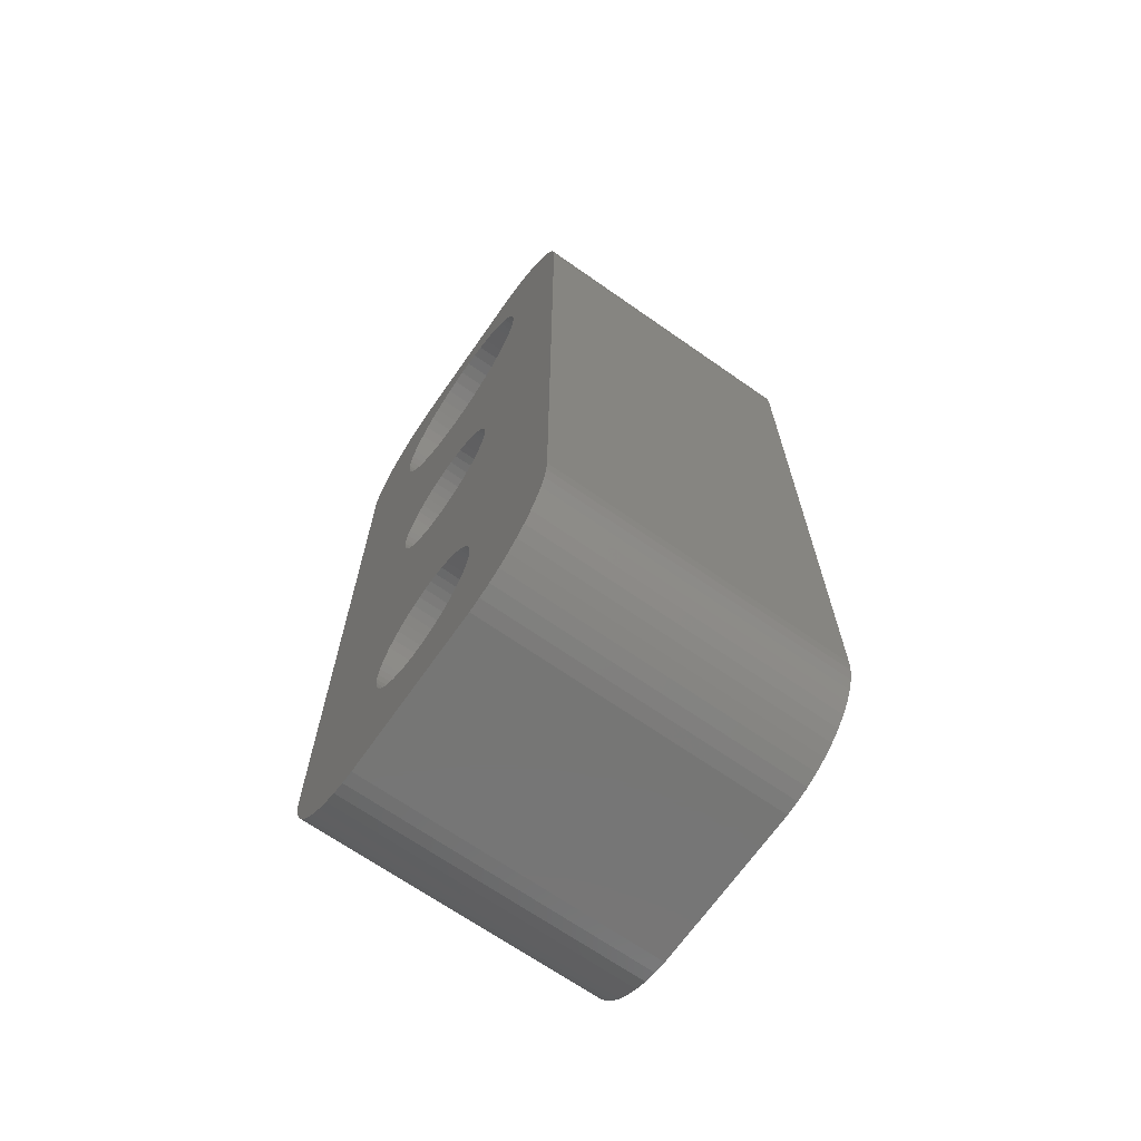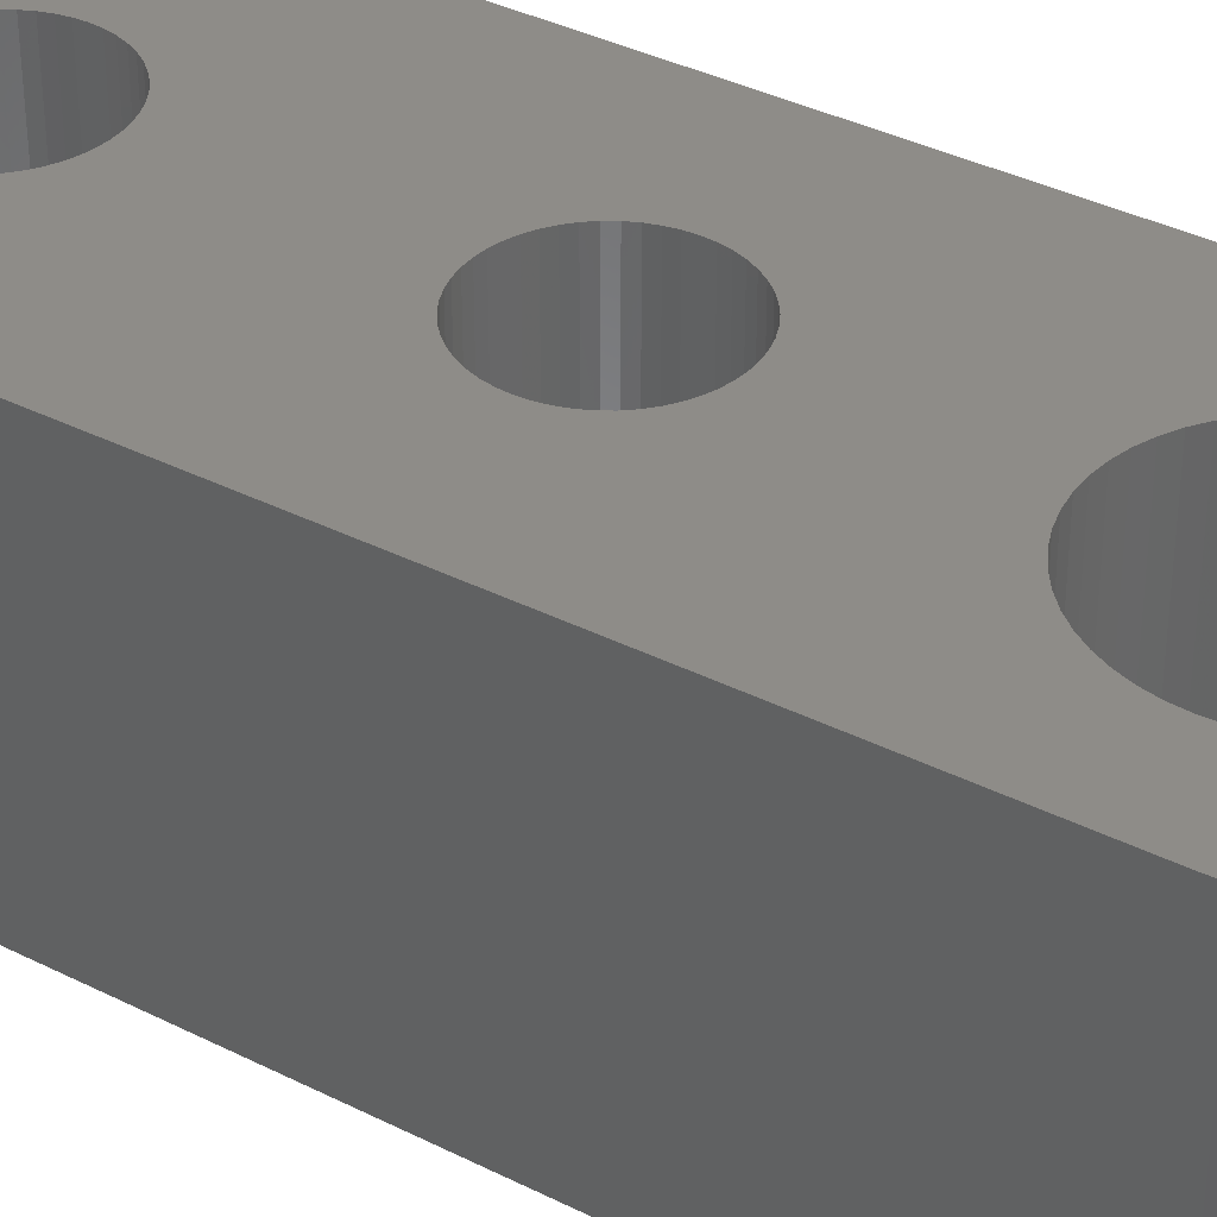
<metadata>
{"format":"stl","ext":"stl","renderer":"f3d","projection":"perspective","resolution":1024,"background":"white","views":[{"elev":-68.4,"azim":55.0,"up":"+Y"},{"elev":37.0,"azim":123.1,"up":"+Z"}]}
</metadata>
<code>
# stl→obj: 404 verts, 816 faces
v 3.25 -15 -7
v 3.224 -14.59 7
v 3.224 -14.59 -7
v 3.25 -15 7
v -3.25 -15 7
v -3.224 -14.59 -7
v -3.224 -14.59 7
v -3.25 -15 -7
v -0.2041 -11.76 -7
v 0.2041 -11.76 7
v -0.2041 -11.76 7
v 0.2041 -11.76 -7
v 0.2041 -18.24 -7
v -0.2041 -18.24 7
v 0.2041 -18.24 7
v -0.2041 -18.24 -7
v 2.369 -17.22 -7
v 2.629 -16.91 7
v 2.629 -16.91 -7
v 2.369 -17.22 7
v 2.072 -12.5 -7
v 2.369 -12.78 7
v 2.072 -12.5 7
v 2.369 -12.78 -7
v -2.369 -12.78 -7
v -2.072 -12.5 7
v -2.369 -12.78 7
v -2.072 -12.5 -7
v -1.384 -12.06 -7
v -1.004 -11.91 7
v -1.384 -12.06 7
v -1.004 -11.91 -7
v 3.022 -13.8 -7
v 2.848 -13.43 7
v 2.848 -13.43 -7
v 3.022 -13.8 7
v 2.629 -13.09 7
v 2.629 -13.09 -7
v 1.004 -11.91 -7
v 1.384 -12.06 7
v 1.004 -11.91 7
v 1.384 -12.06 -7
v 0.609 -11.81 -7
v 0.609 -11.81 7
v 1.741 -12.26 -7
v 1.741 -12.26 7
v -3.022 -13.8 7
v -2.848 -13.43 -7
v -2.848 -13.43 7
v -3.022 -13.8 -7
v -2.629 -13.09 7
v -2.629 -13.09 -7
v -3.148 -14.19 7
v -3.148 -14.19 -7
v -1.741 -12.26 -7
v -1.741 -12.26 7
v -0.609 -11.81 -7
v -0.609 -11.81 7
v 0.609 -18.19 -7
v 0.609 -18.19 7
v 1.741 -17.74 -7
v 1.384 -17.94 7
v 1.741 -17.74 7
v 1.384 -17.94 -7
v 3.148 -14.19 -7
v 3.148 -14.19 7
v 3.224 -15.41 -7
v 3.224 -15.41 7
v 3.022 -16.2 -7
v 3.148 -15.81 7
v 3.148 -15.81 -7
v 3.022 -16.2 7
v -2.848 -16.57 7
v -3.022 -16.2 -7
v -3.022 -16.2 7
v -2.848 -16.57 -7
v 2.072 -17.5 -7
v 2.072 -17.5 7
v -3.148 -15.81 -7
v -3.148 -15.81 7
v 1.004 -18.09 -7
v 1.004 -18.09 7
v 2.848 -16.57 -7
v 2.848 -16.57 7
v -1.004 -18.09 -7
v -1.384 -17.94 7
v -1.004 -18.09 7
v -1.384 -17.94 -7
v -0.609 -18.19 -7
v -0.609 -18.19 7
v -2.369 -17.22 7
v -2.629 -16.91 -7
v -2.629 -16.91 7
v -2.369 -17.22 -7
v -2.072 -17.5 -7
v -2.072 -17.5 7
v -3.224 -15.41 -7
v -3.224 -15.41 7
v -1.741 -17.74 7
v -1.741 -17.74 -7
v 3.25 0 -7
v 3.224 0.4073 7
v 3.224 0.4073 -7
v 3.25 0 7
v -3.25 0 7
v -3.224 0.4073 -7
v -3.224 0.4073 7
v -3.25 0 -7
v -0.2041 3.244 -7
v 0.2041 3.244 7
v -0.2041 3.244 7
v 0.2041 3.244 -7
v 0.2041 -3.244 -7
v -0.2041 -3.244 7
v 0.2041 -3.244 7
v -0.2041 -3.244 -7
v 2.369 -2.225 -7
v 2.629 -1.91 7
v 2.629 -1.91 -7
v 2.369 -2.225 7
v 2.072 2.504 -7
v 2.369 2.225 7
v 2.072 2.504 7
v 2.369 2.225 -7
v -2.369 2.225 -7
v -2.072 2.504 7
v -2.369 2.225 7
v -2.072 2.504 -7
v -1.384 2.941 -7
v -1.004 3.091 7
v -1.384 2.941 7
v -1.004 3.091 -7
v 3.022 1.196 -7
v 2.848 1.566 7
v 2.848 1.566 -7
v 3.022 1.196 7
v 2.629 1.91 7
v 2.629 1.91 -7
v 1.004 3.091 -7
v 1.384 2.941 7
v 1.004 3.091 7
v 1.384 2.941 -7
v 0.609 3.192 -7
v 0.609 3.192 7
v 1.741 2.744 -7
v 1.741 2.744 7
v -2.848 1.566 7
v -2.629 1.91 -7
v -2.629 1.91 7
v -2.848 1.566 -7
v -3.148 0.8082 7
v -3.022 1.196 -7
v -3.022 1.196 7
v -3.148 0.8082 -7
v -1.741 2.744 -7
v -1.741 2.744 7
v -0.609 3.192 -7
v -0.609 3.192 7
v 0.609 -3.192 -7
v 0.609 -3.192 7
v 3.148 0.8082 -7
v 3.148 0.8082 7
v 3.224 -0.4073 -7
v 3.224 -0.4073 7
v 3.022 -1.196 -7
v 3.148 -0.8082 7
v 3.148 -0.8082 -7
v 3.022 -1.196 7
v 2.072 -2.504 -7
v 1.741 -2.744 7
v 2.072 -2.504 7
v 1.741 -2.744 -7
v 1.384 -2.941 7
v 1.384 -2.941 -7
v -2.369 -2.225 7
v -2.629 -1.91 -7
v -2.629 -1.91 7
v -2.369 -2.225 -7
v -3.022 -1.196 7
v -3.148 -0.8082 -7
v -3.148 -0.8082 7
v -3.022 -1.196 -7
v 2.848 -1.566 -7
v 2.848 -1.566 7
v -1.384 -2.941 -7
v -1.741 -2.744 7
v -1.384 -2.941 7
v -1.741 -2.744 -7
v -0.609 -3.192 -7
v -1.004 -3.091 7
v -0.609 -3.192 7
v -1.004 -3.091 -7
v -2.072 -2.504 -7
v -2.072 -2.504 7
v -2.848 -1.566 -7
v -2.848 -1.566 7
v -3.224 -0.4073 -7
v -3.224 -0.4073 7
v 1.004 -3.091 -7
v 1.004 -3.091 7
v 4.698 16.21 -7
v 4.509 16.79 7
v 4.509 16.79 -7
v 4.698 16.21 7
v 4.85 15 -7
v 4.812 15.61 7
v 4.812 15.61 -7
v 4.85 15 7
v -0.3045 19.84 -7
v 0.3045 19.84 7
v -0.3045 19.84 7
v 0.3045 19.84 -7
v 3.092 18.74 -7
v 3.535 18.32 7
v 3.092 18.74 7
v 3.535 18.32 -7
v -3.535 18.32 -7
v -3.092 18.74 7
v -3.535 18.32 7
v -3.092 18.74 -7
v -2.065 19.39 -7
v -1.499 19.61 7
v -2.065 19.39 7
v -1.499 19.61 -7
v -3.092 11.26 -7
v -3.535 11.68 7
v -3.092 11.26 7
v -3.535 11.68 -7
v 4.25 17.34 7
v 4.25 17.34 -7
v 1.499 19.61 -7
v 2.065 19.39 7
v 1.499 19.61 7
v 2.065 19.39 -7
v 0.9088 19.76 7
v 0.9088 19.76 -7
v 2.599 19.09 -7
v 2.599 19.09 7
v -4.509 16.79 7
v -4.25 17.34 -7
v -4.25 17.34 7
v -4.509 16.79 -7
v -3.924 17.85 -7
v -3.924 17.85 7
v -4.812 15.61 7
v -4.698 16.21 -7
v -4.698 16.21 7
v -4.812 15.61 -7
v -4.812 14.39 7
v -4.85 15 -7
v -4.85 15 7
v -4.812 14.39 -7
v -2.599 19.09 7
v -2.599 19.09 -7
v -0.9088 19.76 -7
v -0.9088 19.76 7
v 4.25 12.66 -7
v 4.509 13.21 7
v 4.509 13.21 -7
v 4.25 12.66 7
v 1.499 10.39 -7
v 0.9088 10.24 7
v 1.499 10.39 7
v 0.9088 10.24 -7
v 0.3045 10.16 7
v 0.3045 10.16 -7
v 4.698 13.79 -7
v 4.812 14.39 7
v 4.812 14.39 -7
v 4.698 13.79 7
v -0.9088 10.24 -7
v -1.499 10.39 7
v -0.9088 10.24 7
v -1.499 10.39 -7
v -2.065 10.61 7
v -2.065 10.61 -7
v 3.924 17.85 7
v 3.924 17.85 -7
v 2.599 10.9 -7
v 2.065 10.61 7
v 2.599 10.9 7
v 2.065 10.61 -7
v 3.535 11.68 -7
v 3.092 11.26 7
v 3.535 11.68 7
v 3.092 11.26 -7
v 3.924 12.15 7
v 3.924 12.15 -7
v -2.599 10.9 -7
v -2.599 10.9 7
v -0.3045 10.16 7
v -0.3045 10.16 -7
v -3.924 12.15 7
v -4.25 12.66 -7
v -4.25 12.66 7
v -3.924 12.15 -7
v -4.509 13.21 -7
v -4.509 13.21 7
v -4.698 13.79 7
v -4.698 13.79 -7
v -8.5 -17 -7
v -8.5 17 7
v -8.5 17 -7
v -8.5 -17 7
v -8.461 -17.63 -7
v -8.461 -17.63 7
v -8.461 17.63 7
v -8.461 17.63 -7
v 8.5 -17 7
v 8.5 17 7
v 8.461 17.63 7
v 8.343 18.24 7
v 8.149 18.84 7
v 7.882 19.41 7
v 7.545 19.94 7
v 7.145 20.42 7
v 8.461 -17.63 7
v 6.687 20.85 7
v 6.179 21.22 7
v 5.629 21.52 7
v 8.343 -18.24 7
v 5.045 21.76 7
v 4.437 21.91 7
v 3.814 21.99 7
v -3.814 21.99 7
v -4.437 21.91 7
v -5.045 21.76 7
v -5.629 21.52 7
v -6.179 21.22 7
v -6.687 20.85 7
v -7.145 20.42 7
v -7.545 19.94 7
v 8.149 -18.84 7
v 7.882 -19.41 7
v 7.545 -19.94 7
v 7.145 -20.42 7
v 6.687 -20.85 7
v 6.179 -21.22 7
v 5.629 -21.52 7
v 5.045 -21.76 7
v 4.437 -21.91 7
v 3.814 -21.99 7
v -3.814 -21.99 7
v -4.437 -21.91 7
v -6.179 -21.22 7
v -7.545 -19.94 7
v -8.343 -18.24 7
v -7.882 19.41 7
v -8.149 18.84 7
v -5.045 -21.76 7
v -5.629 -21.52 7
v -8.343 18.24 7
v -6.687 -20.85 7
v -7.145 -20.42 7
v -7.882 -19.41 7
v -8.149 -18.84 7
v 8.5 17 -7
v 8.5 -17 -7
v 7.145 20.42 -7
v 7.545 19.94 -7
v -4.437 -21.91 -7
v -3.814 -21.99 -7
v -4.437 21.91 -7
v -5.045 21.76 -7
v -6.179 -21.22 -7
v -5.629 -21.52 -7
v -5.045 -21.76 -7
v 3.814 -21.99 -7
v 8.149 -18.84 -7
v 7.882 -19.41 -7
v 8.461 -17.63 -7
v 8.343 -18.24 -7
v 8.149 18.84 -7
v 8.343 18.24 -7
v 6.179 21.22 -7
v 5.629 21.52 -7
v 4.437 21.91 -7
v 3.814 21.99 -7
v -8.343 18.24 -7
v -8.149 18.84 -7
v -5.629 21.52 -7
v -6.179 21.22 -7
v -7.545 19.94 -7
v -7.145 20.42 -7
v -3.814 21.99 -7
v 7.545 -19.94 -7
v 7.145 -20.42 -7
v 6.687 -20.85 -7
v 6.179 -21.22 -7
v 8.461 17.63 -7
v 5.629 -21.52 -7
v 5.045 -21.76 -7
v 7.882 19.41 -7
v 4.437 -21.91 -7
v -6.687 -20.85 -7
v -7.145 -20.42 -7
v -7.545 -19.94 -7
v 6.687 20.85 -7
v 5.045 21.76 -7
v -6.687 20.85 -7
v -7.882 -19.41 -7
v -8.149 -18.84 -7
v -8.343 -18.24 -7
v -7.882 19.41 -7
f 1 2 3
f 2 1 4
f 5 6 7
f 6 5 8
f 9 10 11
f 10 9 12
f 13 14 15
f 14 13 16
f 17 18 19
f 18 17 20
f 21 22 23
f 22 21 24
f 25 26 27
f 26 25 28
f 29 30 31
f 30 29 32
f 33 34 35
f 34 33 36
f 35 37 38
f 37 35 34
f 39 40 41
f 40 39 42
f 43 41 44
f 41 43 39
f 45 23 46
f 23 45 21
f 47 48 49
f 48 47 50
f 51 25 27
f 25 51 52
f 53 50 47
f 50 53 54
f 55 31 56
f 31 55 29
f 57 11 58
f 11 57 9
f 59 15 60
f 15 59 13
f 61 62 63
f 62 61 64
f 65 36 33
f 36 65 66
f 3 66 65
f 66 3 2
f 38 22 24
f 22 38 37
f 12 44 10
f 44 12 43
f 42 46 40
f 46 42 45
f 49 52 51
f 52 49 48
f 7 54 53
f 54 7 6
f 28 56 26
f 56 28 55
f 32 58 30
f 58 32 57
f 67 4 1
f 4 67 68
f 69 70 71
f 70 69 72
f 71 68 67
f 68 71 70
f 73 74 75
f 74 73 76
f 77 63 78
f 63 77 61
f 75 79 80
f 79 75 74
f 17 78 20
f 78 17 77
f 81 60 82
f 60 81 59
f 64 82 62
f 82 64 81
f 83 72 69
f 72 83 84
f 19 84 83
f 84 19 18
f 85 86 87
f 86 85 88
f 89 87 90
f 87 89 85
f 91 92 93
f 92 91 94
f 95 91 96
f 91 95 94
f 80 97 98
f 97 80 79
f 98 8 5
f 8 98 97
f 88 99 86
f 99 88 100
f 100 96 99
f 96 100 95
f 16 90 14
f 90 16 89
f 93 76 73
f 76 93 92
f 101 102 103
f 102 101 104
f 105 106 107
f 106 105 108
f 109 110 111
f 110 109 112
f 113 114 115
f 114 113 116
f 117 118 119
f 118 117 120
f 121 122 123
f 122 121 124
f 125 126 127
f 126 125 128
f 129 130 131
f 130 129 132
f 133 134 135
f 134 133 136
f 135 137 138
f 137 135 134
f 139 140 141
f 140 139 142
f 143 141 144
f 141 143 139
f 145 123 146
f 123 145 121
f 147 148 149
f 148 147 150
f 149 125 127
f 125 149 148
f 151 152 153
f 152 151 154
f 155 131 156
f 131 155 129
f 157 111 158
f 111 157 109
f 159 115 160
f 115 159 113
f 161 136 133
f 136 161 162
f 103 162 161
f 162 103 102
f 138 122 124
f 122 138 137
f 112 144 110
f 144 112 143
f 142 146 140
f 146 142 145
f 153 150 147
f 150 153 152
f 107 154 151
f 154 107 106
f 128 156 126
f 156 128 155
f 132 158 130
f 158 132 157
f 163 104 101
f 104 163 164
f 165 166 167
f 166 165 168
f 167 164 163
f 164 167 166
f 169 170 171
f 170 169 172
f 172 173 170
f 173 172 174
f 175 176 177
f 176 175 178
f 179 180 181
f 180 179 182
f 117 171 120
f 171 117 169
f 183 168 165
f 168 183 184
f 119 184 183
f 184 119 118
f 185 186 187
f 186 185 188
f 189 190 191
f 190 189 192
f 193 175 194
f 175 193 178
f 177 195 196
f 195 177 176
f 196 182 179
f 182 196 195
f 181 197 198
f 197 181 180
f 198 108 105
f 108 198 197
f 199 160 200
f 160 199 159
f 188 194 186
f 194 188 193
f 116 191 114
f 191 116 189
f 174 200 173
f 200 174 199
f 192 187 190
f 187 192 185
f 201 202 203
f 202 201 204
f 205 206 207
f 206 205 208
f 209 210 211
f 210 209 212
f 213 214 215
f 214 213 216
f 217 218 219
f 218 217 220
f 221 222 223
f 222 221 224
f 225 226 227
f 226 225 228
f 203 229 230
f 229 203 202
f 231 232 233
f 232 231 234
f 212 235 210
f 235 212 236
f 237 215 238
f 215 237 213
f 239 240 241
f 240 239 242
f 241 243 244
f 243 241 240
f 245 246 247
f 246 245 248
f 249 250 251
f 250 249 252
f 220 253 218
f 253 220 254
f 255 211 256
f 211 255 209
f 257 258 259
f 258 257 260
f 261 262 263
f 262 261 264
f 264 265 262
f 265 264 266
f 267 268 269
f 268 267 270
f 271 272 273
f 272 271 274
f 274 275 272
f 275 274 276
f 230 277 278
f 277 230 229
f 278 214 216
f 214 278 277
f 236 233 235
f 233 236 231
f 234 238 232
f 238 234 237
f 247 242 239
f 242 247 246
f 251 248 245
f 248 251 250
f 254 223 253
f 223 254 221
f 224 256 222
f 256 224 255
f 279 280 281
f 280 279 282
f 283 284 285
f 284 283 286
f 283 287 288
f 287 283 285
f 288 260 257
f 260 288 287
f 269 208 205
f 208 269 268
f 289 227 290
f 227 289 225
f 266 291 265
f 291 266 292
f 276 290 275
f 290 276 289
f 293 294 295
f 294 293 296
f 295 297 298
f 297 295 294
f 299 252 249
f 252 299 300
f 207 204 201
f 204 207 206
f 244 217 219
f 217 244 243
f 282 263 280
f 263 282 261
f 286 281 284
f 281 286 279
f 259 270 267
f 270 259 258
f 292 273 291
f 273 292 271
f 226 296 293
f 296 226 228
f 298 300 299
f 300 298 297
f 301 302 303
f 302 301 304
f 305 304 301
f 304 305 306
f 303 307 308
f 307 303 302
f 166 309 164
f 309 2 4
f 168 309 166
f 309 66 2
f 184 309 168
f 309 36 66
f 118 309 184
f 309 34 36
f 37 309 118
f 309 37 34
f 120 37 118
f 120 22 37
f 171 22 120
f 171 23 22
f 170 23 171
f 170 46 23
f 173 46 170
f 173 40 46
f 200 40 173
f 200 41 40
f 160 41 200
f 160 44 41
f 115 44 160
f 115 10 44
f 114 10 115
f 114 11 10
f 191 11 114
f 191 58 11
f 190 58 191
f 190 30 58
f 187 30 190
f 187 31 30
f 186 31 187
f 186 56 31
f 194 56 186
f 194 26 56
f 175 26 194
f 175 27 26
f 177 27 175
f 177 51 27
f 304 177 196
f 177 304 51
f 304 196 179
f 51 304 49
f 304 179 181
f 49 304 47
f 304 181 198
f 47 304 53
f 304 198 105
f 53 304 7
f 310 102 104
f 287 162 102
f 137 285 284
f 287 136 162
f 287 134 136
f 285 137 134
f 122 284 281
f 284 122 137
f 281 123 122
f 146 281 280
f 281 146 123
f 140 280 263
f 280 140 146
f 263 141 140
f 262 141 263
f 262 144 141
f 265 144 262
f 265 110 144
f 265 111 110
f 291 111 265
f 291 158 111
f 273 158 291
f 273 130 158
f 272 130 273
f 130 272 131
f 275 131 272
f 131 275 156
f 290 156 275
f 156 290 126
f 126 290 127
f 227 127 290
f 127 227 149
f 226 149 227
f 149 226 147
f 293 147 226
f 147 293 153
f 295 153 293
f 153 302 151
f 302 153 295
f 202 310 311
f 310 104 309
f 202 311 312
f 164 309 104
f 202 312 313
f 68 309 4
f 229 313 314
f 70 309 68
f 229 314 315
f 72 309 70
f 277 315 316
f 309 72 317
f 277 316 318
f 310 270 258
f 214 318 319
f 310 268 270
f 214 319 320
f 317 72 321
f 214 320 322
f 310 208 268
f 84 321 72
f 310 206 208
f 310 204 206
f 310 202 204
f 215 322 323
f 313 229 202
f 315 277 229
f 215 323 324
f 318 214 277
f 322 215 214
f 324 238 215
f 324 232 238
f 324 233 232
f 324 235 233
f 324 210 235
f 324 211 210
f 325 211 324
f 211 325 256
f 256 325 222
f 222 325 223
f 325 253 223
f 325 218 253
f 326 218 325
f 327 218 326
f 218 327 219
f 328 219 327
f 329 219 328
f 330 219 329
f 219 330 244
f 331 244 330
f 332 244 331
f 321 84 333
f 333 84 334
f 310 258 260
f 334 84 335
f 102 310 260
f 102 260 287
f 18 335 84
f 134 287 285
f 335 18 336
f 336 18 337
f 337 18 338
f 20 338 18
f 338 20 339
f 339 20 340
f 340 20 341
f 78 341 20
f 341 78 342
f 63 342 78
f 62 342 63
f 82 342 62
f 60 342 82
f 15 342 60
f 14 342 15
f 343 14 90
f 343 90 87
f 343 87 86
f 343 86 99
f 343 99 96
f 14 343 342
f 344 96 91
f 345 91 93
f 346 93 73
f 347 73 75
f 304 75 80
f 304 80 98
f 304 98 5
f 7 304 5
f 151 302 107
f 107 302 105
f 75 304 306
f 302 295 298
f 302 298 299
f 302 299 249
f 302 249 251
f 244 332 241
f 105 302 304
f 348 241 332
f 96 344 343
f 349 241 348
f 91 350 344
f 241 349 239
f 91 351 350
f 352 239 349
f 91 345 351
f 307 239 352
f 93 353 345
f 302 239 307
f 93 354 353
f 239 302 247
f 93 346 354
f 247 302 245
f 73 355 346
f 245 302 251
f 73 356 355
f 73 347 356
f 75 306 347
f 309 357 310
f 357 309 358
f 315 359 316
f 359 315 360
f 361 343 344
f 343 361 362
f 363 327 326
f 327 363 364
f 365 351 345
f 351 365 366
f 367 344 350
f 344 367 361
f 362 342 343
f 342 362 368
f 334 369 333
f 369 334 370
f 317 358 309
f 358 317 371
f 333 372 321
f 372 333 369
f 312 373 313
f 373 312 374
f 375 320 319
f 320 375 376
f 377 324 323
f 324 377 378
f 379 349 380
f 349 379 352
f 381 329 328
f 329 381 382
f 383 331 384
f 331 383 332
f 385 326 325
f 326 385 363
f 378 325 324
f 325 378 385
f 65 358 3
f 358 163 101
f 33 358 65
f 358 167 163
f 35 358 33
f 358 165 167
f 38 358 35
f 358 183 165
f 119 358 38
f 358 119 183
f 24 119 38
f 24 117 119
f 21 117 24
f 21 169 117
f 45 169 21
f 45 172 169
f 42 172 45
f 42 174 172
f 39 174 42
f 39 199 174
f 43 199 39
f 43 159 199
f 12 159 43
f 12 113 159
f 9 113 12
f 9 116 113
f 57 116 9
f 57 189 116
f 32 189 57
f 32 192 189
f 29 192 32
f 29 185 192
f 55 185 29
f 55 188 185
f 28 188 55
f 28 193 188
f 25 193 28
f 25 178 193
f 52 178 25
f 52 176 178
f 301 52 48
f 52 301 176
f 301 48 50
f 176 301 195
f 301 50 54
f 195 301 182
f 301 54 6
f 182 301 180
f 301 6 8
f 180 301 197
f 69 358 371
f 358 101 357
f 69 371 372
f 103 357 101
f 83 372 369
f 161 357 103
f 83 369 370
f 133 357 161
f 83 370 386
f 259 357 257
f 19 386 387
f 267 357 259
f 19 387 388
f 207 357 205
f 19 388 389
f 357 203 390
f 17 389 391
f 230 373 203
f 17 391 392
f 373 230 393
f 278 360 230
f 393 230 360
f 374 203 373
f 390 203 374
f 17 392 394
f 203 357 201
f 201 357 207
f 77 394 368
f 205 357 269
f 3 358 1
f 358 67 1
f 358 71 67
f 358 69 71
f 372 83 69
f 386 19 83
f 389 17 19
f 394 77 17
f 368 61 77
f 368 64 61
f 368 81 64
f 368 59 81
f 368 13 59
f 368 16 13
f 362 16 368
f 16 362 89
f 89 362 85
f 85 362 88
f 88 362 100
f 197 301 108
f 100 362 95
f 361 95 362
f 95 361 94
f 367 94 361
f 366 94 367
f 365 94 366
f 94 365 92
f 395 92 365
f 396 92 395
f 303 108 301
f 108 296 228
f 397 92 396
f 294 108 303
f 108 294 296
f 294 303 297
f 297 303 300
f 92 397 76
f 360 278 359
f 359 278 398
f 216 398 278
f 398 216 375
f 375 216 376
f 376 216 399
f 213 399 216
f 399 213 377
f 377 213 378
f 237 378 213
f 234 378 237
f 231 378 234
f 236 378 231
f 212 378 236
f 209 378 212
f 385 209 255
f 385 255 224
f 385 224 221
f 209 385 378
f 254 385 221
f 220 385 254
f 364 220 217
f 400 217 243
f 383 243 240
f 220 363 385
f 380 240 242
f 303 242 246
f 303 246 248
f 303 248 250
f 220 364 363
f 300 303 252
f 401 76 397
f 252 303 250
f 402 76 401
f 242 303 308
f 403 76 402
f 217 381 364
f 76 403 74
f 217 382 381
f 305 74 403
f 217 400 382
f 301 74 305
f 243 384 400
f 74 301 79
f 243 383 384
f 79 301 97
f 240 404 383
f 97 301 8
f 240 380 404
f 242 379 380
f 242 308 379
f 269 357 267
f 357 133 257
f 257 133 288
f 135 288 133
f 288 135 283
f 138 283 135
f 283 138 286
f 124 286 138
f 286 124 279
f 121 279 124
f 145 279 121
f 279 145 282
f 142 282 145
f 282 142 261
f 139 261 142
f 139 264 261
f 143 264 139
f 143 266 264
f 112 266 143
f 109 266 112
f 109 292 266
f 157 292 109
f 157 271 292
f 132 271 157
f 274 132 129
f 132 274 271
f 276 129 155
f 129 276 274
f 289 155 128
f 289 128 125
f 155 289 276
f 225 125 148
f 228 148 150
f 228 150 152
f 125 225 289
f 228 152 154
f 228 154 106
f 228 106 108
f 148 228 225
f 402 347 403
f 347 402 356
f 401 356 402
f 356 401 355
f 396 346 397
f 346 396 354
f 397 355 401
f 355 397 346
f 366 350 351
f 350 366 367
f 396 353 354
f 353 396 395
f 389 337 338
f 337 389 388
f 311 374 312
f 374 311 390
f 310 390 311
f 390 310 357
f 313 393 314
f 393 313 373
f 314 360 315
f 360 314 393
f 359 318 316
f 318 359 398
f 376 322 320
f 322 376 399
f 308 352 379
f 352 308 307
f 400 331 330
f 331 400 384
f 404 332 383
f 332 404 348
f 403 306 305
f 306 403 347
f 395 345 353
f 345 395 365
f 368 341 342
f 341 368 394
f 388 336 337
f 336 388 387
f 321 371 317
f 371 321 372
f 398 319 318
f 319 398 375
f 399 323 322
f 323 399 377
f 364 328 327
f 328 364 381
f 382 330 329
f 330 382 400
f 380 348 404
f 348 380 349
f 394 340 341
f 340 394 392
f 336 386 335
f 386 336 387
f 335 370 334
f 370 335 386
f 391 338 339
f 338 391 389
f 392 339 340
f 339 392 391

</code>
